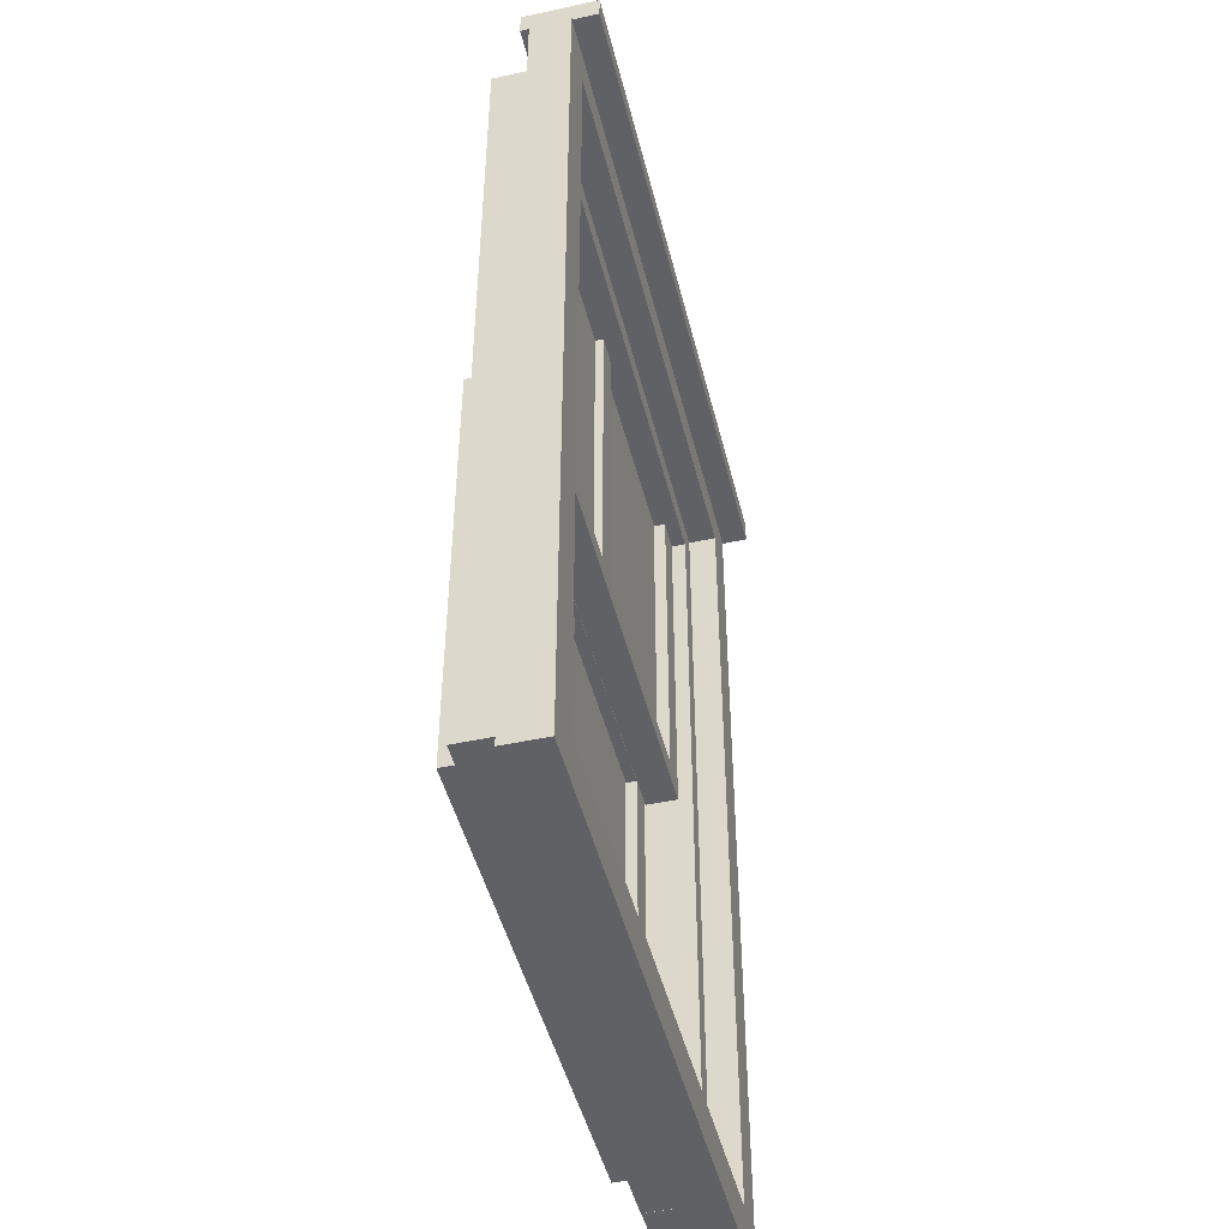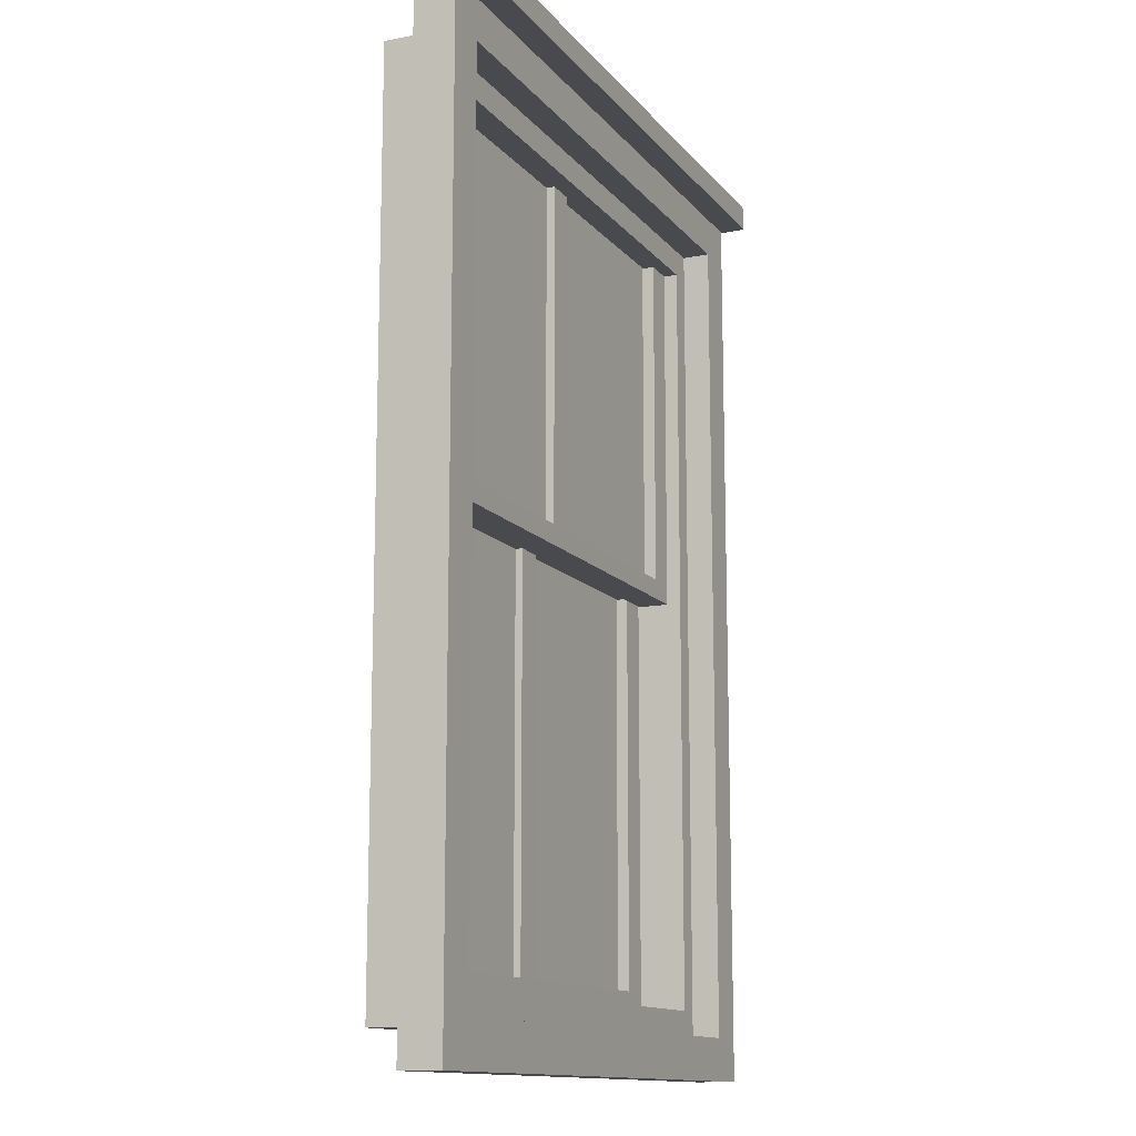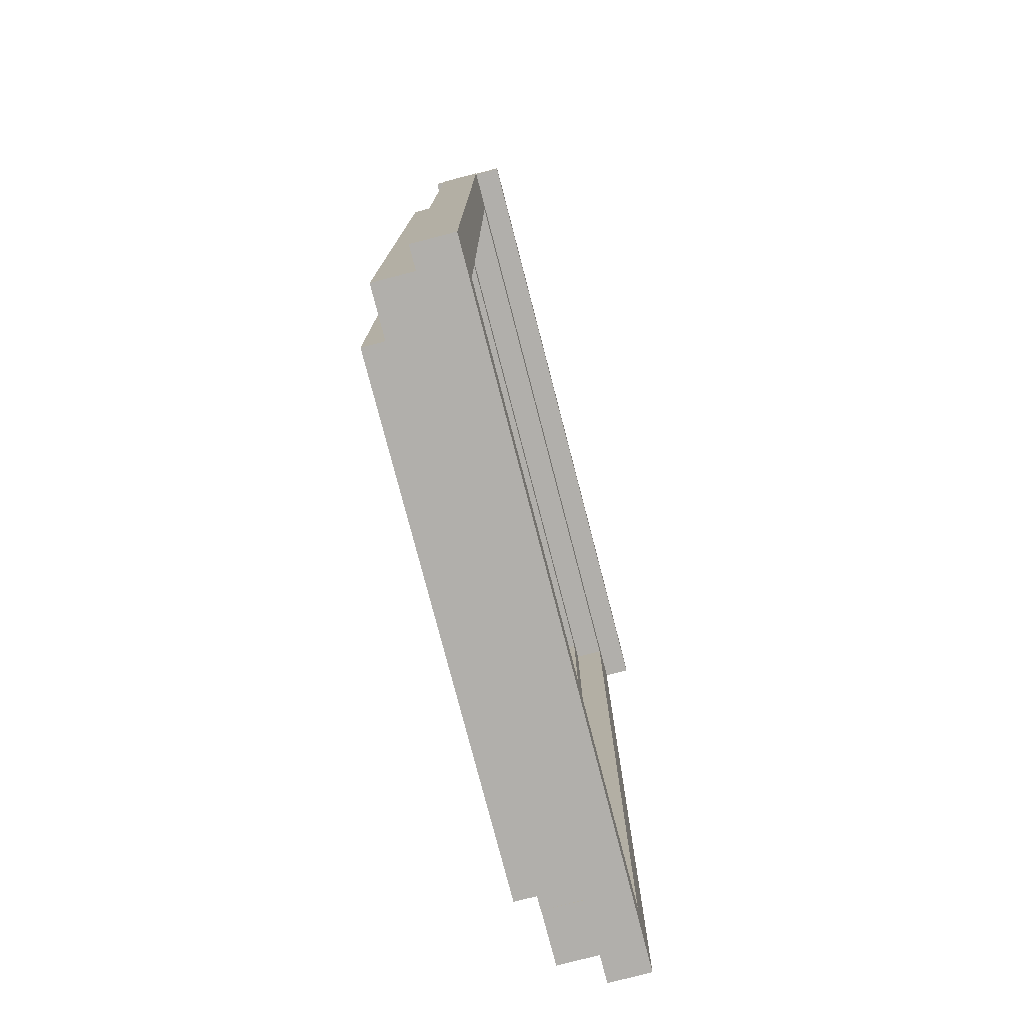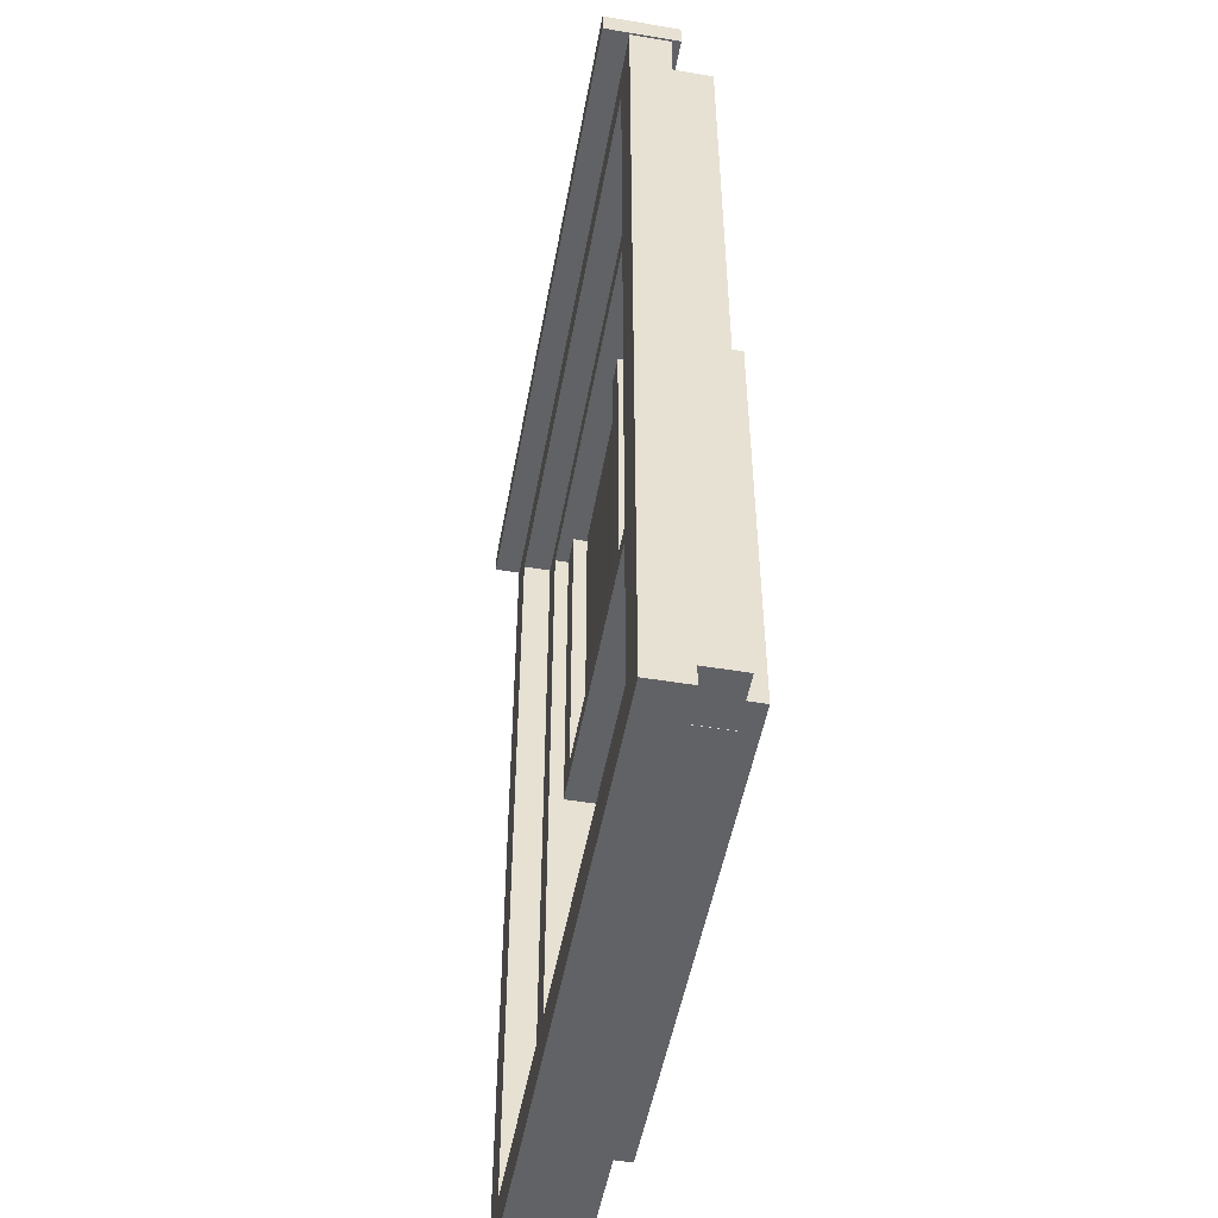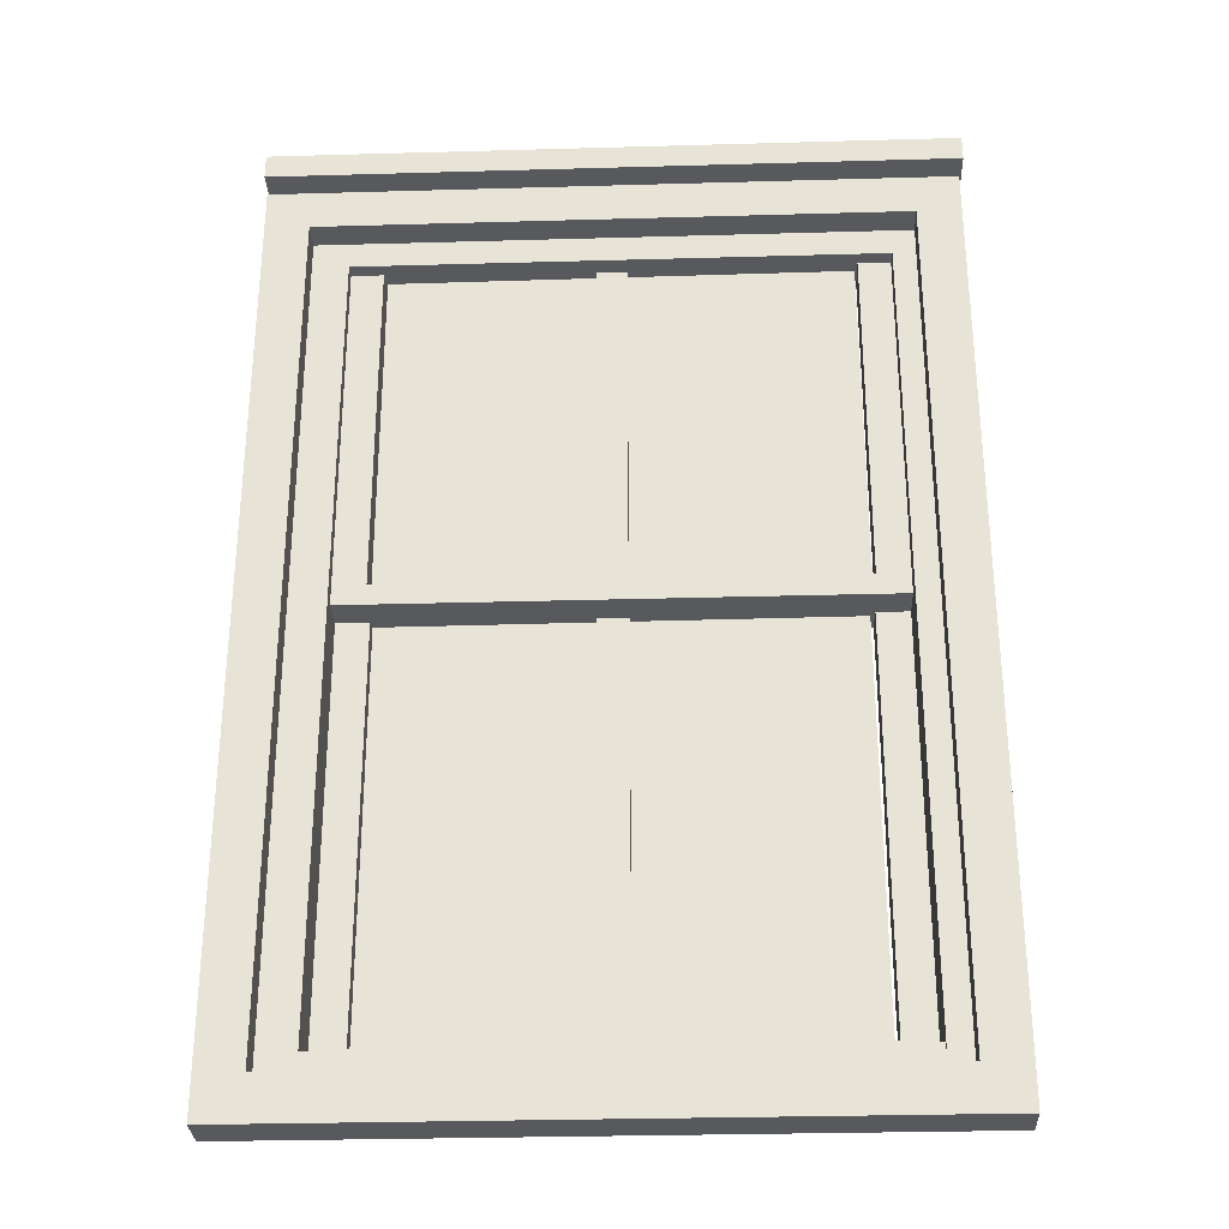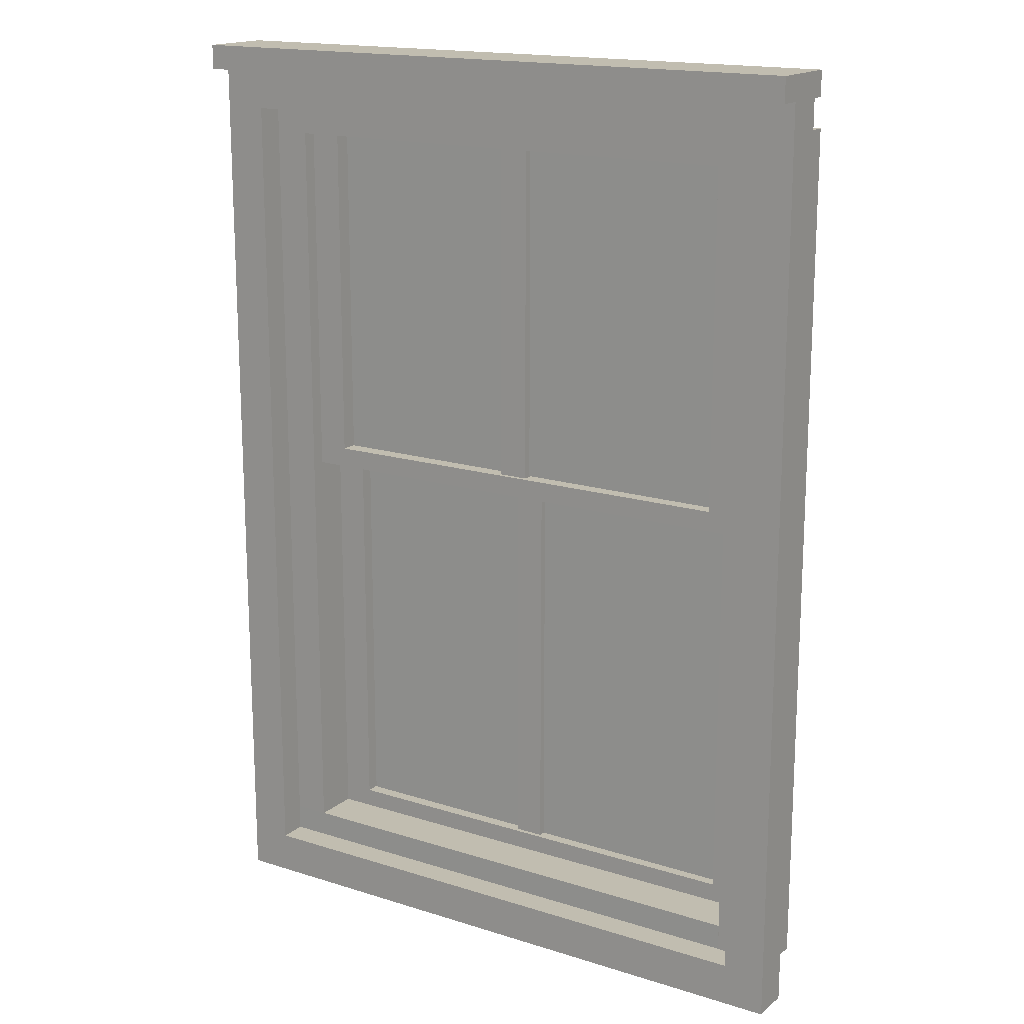
<metadata>
{"format":"obj","ext":"obj","renderer":"f3d","projection":"perspective","resolution":1024,"background":"white","views":[{"elev":-47.1,"azim":-75.9,"up":"+Y"},{"elev":-13.1,"azim":-65.8,"up":"+Y"},{"elev":-78.1,"azim":-75.1,"up":"+Y"},{"elev":-50.6,"azim":80.0,"up":"+Y"},{"elev":-30.0,"azim":2.7,"up":"+Y"},{"elev":16.7,"azim":33.0,"up":"+Y"}]}
</metadata>
<code>
g Mesh1 G_3DGeom_309 pasted__polySurface5089 Model
v 3.113 8.577 -6.737
v 9.722 8.577 -6.776
v 9.722 105.8 -6.776
f 1 2 3
v 3.073 8.577 -13.43
f 4 2 1
v 9.682 8.577 -13.47
f 4 5 2
v 3.073 105.8 -13.43
f 6 5 4
v 9.682 105.8 -13.47
f 6 7 5
v 3.113 105.8 -6.737
f 8 7 6
f 8 3 7
f 1 3 8
f 4 1 8
f 4 8 6
f 2 7 3
f 2 5 7
g Mesh2 G_3DGeom_310 pasted__polySurface5090 Model
v 9.676 8.422 -16.56
v 13.59 8.422 -16.59
v 13.59 10.93 -16.59
f 9 10 11
v 9.699 8.422 -12.61
f 12 10 9
v 13.61 8.422 -12.63
f 12 13 10
v 13.61 10.93 -12.63
f 12 14 13
v 9.699 10.93 -12.61
f 12 15 14
f 15 12 9
v 9.676 10.93 -16.56
f 15 9 16
f 9 11 16
v 13.59 60.96 -16.59
f 16 11 17
f 14 17 11
v 13.61 60.96 -12.63
f 14 18 17
f 15 18 14
v 9.699 60.96 -12.61
f 15 19 18
f 19 15 16
v 9.676 60.96 -16.56
f 19 16 20
f 16 17 20
v 13.59 63.49 -16.59
f 20 17 21
v 69.52 63.49 -16.91
f 17 22 21
v 69.52 60.96 -16.91
f 17 23 22
f 18 23 17
v 69.54 60.96 -12.95
f 18 24 23
v 69.54 63.49 -12.95
f 18 25 24
v 13.61 63.49 -12.63
f 18 26 25
f 19 26 18
v 9.699 63.49 -12.61
f 19 27 26
f 27 19 20
v 9.676 63.49 -16.56
f 27 20 28
f 20 21 28
f 26 28 21
f 26 27 28
f 25 26 21
f 25 21 22
v 73.45 63.49 -12.98
f 29 25 22
f 24 25 29
v 73.45 60.96 -12.98
f 24 29 30
v 73.43 63.49 -16.93
f 30 29 31
f 29 22 31
f 23 31 22
v 73.43 60.96 -16.93
f 23 32 31
v 69.52 10.93 -16.91
f 33 32 23
v 73.43 10.93 -16.93
f 33 34 32
v 69.52 8.422 -16.91
f 35 34 33
v 73.43 8.422 -16.93
f 35 36 34
v 69.54 8.422 -12.95
f 37 36 35
v 73.45 8.422 -12.98
f 37 38 36
v 73.45 10.93 -12.98
f 37 39 38
v 69.54 10.93 -12.95
f 37 40 39
f 13 40 37
f 13 14 40
f 40 14 11
f 40 11 33
f 10 33 11
f 10 35 33
f 13 35 10
f 13 37 35
f 24 40 33
f 40 24 30
f 40 30 39
f 39 30 32
f 30 31 32
f 39 32 34
f 38 39 34
f 38 34 36
f 24 33 23
g Mesh3 G_3DGeom_268 pasted__polySurface4994 Model
v 13.89 63.24 -10.33
v 69.26 63.24 -10.33
v 69.26 109.8 -10.33
f 41 42 43
v 13.89 109.8 -10.33
f 41 43 44
g Mesh4 G_3DGeom_269 pasted__polySurface4995 Model
v 13.68 10.07 -14.24
v 69.05 10.07 -14.24
v 69.05 61.95 -14.24
f 45 46 47
v 13.68 61.95 -14.24
f 45 47 48
g Mesh5 G_3DGeom_311 pasted__polySurface5091 Model
v 38.75 10.39 -13.35
v 42.43 10.39 -13.37
v 42.43 61.91 -13.37
f 49 50 51
v 38.74 10.39 -16.32
f 52 50 49
v 42.42 10.39 -16.34
f 52 53 50
v 38.74 61.91 -16.32
f 54 53 52
v 42.42 61.91 -16.34
f 54 55 53
v 38.75 61.91 -13.35
f 56 55 54
f 56 51 55
f 49 51 56
f 52 49 56
f 52 56 54
f 50 55 51
f 50 53 55
g Mesh6 G_3DGeom_308 pasted__polySurface5088 Model
v 38.78 62.61 -9.288
v 42.46 62.61 -9.31
v 42.46 107.8 -9.31
f 57 58 59
v 38.76 62.61 -12.26
f 60 58 57
v 42.44 62.61 -12.28
f 60 61 58
v 38.76 107.8 -12.26
f 62 61 60
v 42.44 107.8 -12.28
f 62 63 61
v 38.78 107.8 -9.288
f 64 63 62
f 64 59 63
f 57 59 64
f 60 57 64
f 60 64 62
f 58 63 59
f 58 61 63
g Mesh7 G_3DGeom_305 pasted__polySurface5085 Model
v 80.18 105.8 -7.185
v 80.18 110.1 -7.185
v 3.114 110.1 -6.737
f 65 66 67
v 80.14 105.8 -13.88
f 68 66 65
v 80.14 110.1 -13.88
f 68 69 66
v 3.073 105.8 -13.43
f 70 69 68
v 3.073 110.1 -13.43
f 70 71 69
v 3.114 105.8 -6.737
f 72 71 70
f 72 67 71
f 65 67 72
f 68 65 72
f 68 72 70
f 66 71 67
f 66 69 71
g Mesh8 G_3DGeom_304 pasted__polySurface5084 Model
v 9.701 60.64 -12.51
v 13.61 60.64 -12.53
v 13.61 63.14 -12.53
f 73 74 75
v 9.722 60.64 -8.546
f 76 74 73
v 13.63 60.64 -8.569
f 76 77 74
v 13.63 63.14 -8.569
f 76 78 77
v 9.722 63.14 -8.546
f 76 79 78
f 79 76 73
v 9.701 63.14 -12.51
f 79 73 80
f 73 75 80
v 13.61 106.9 -12.53
f 80 75 81
f 78 81 75
v 13.63 106.9 -8.569
f 78 82 81
f 79 82 78
v 9.722 106.9 -8.546
f 79 83 82
f 83 79 80
v 9.701 106.9 -12.51
f 83 80 84
f 80 81 84
v 13.61 109.4 -12.53
f 84 81 85
v 69.54 109.4 -12.85
f 81 86 85
v 69.54 106.9 -12.85
f 81 87 86
f 82 87 81
v 69.56 106.9 -8.895
f 82 88 87
v 69.56 109.4 -8.895
f 82 89 88
v 13.63 109.4 -8.569
f 82 90 89
f 83 90 82
v 9.722 109.4 -8.546
f 83 91 90
f 91 83 84
v 9.701 109.4 -12.51
f 91 84 92
f 84 85 92
f 90 92 85
f 90 91 92
f 89 90 85
f 89 85 86
v 73.47 109.4 -8.917
f 93 89 86
f 88 89 93
v 73.47 106.9 -8.917
f 88 93 94
v 73.45 109.4 -12.88
f 94 93 95
f 93 86 95
f 87 95 86
v 73.45 106.9 -12.88
f 87 96 95
v 69.54 63.14 -12.85
f 97 96 87
v 73.45 63.14 -12.88
f 97 98 96
v 69.54 60.64 -12.85
f 99 98 97
v 73.45 60.64 -12.88
f 99 100 98
v 69.56 60.64 -8.895
f 101 100 99
v 73.47 60.64 -8.917
f 101 102 100
v 73.47 63.14 -8.917
f 101 103 102
v 69.56 63.14 -8.895
f 101 104 103
f 77 104 101
f 77 78 104
f 104 78 75
f 104 75 97
f 74 97 75
f 74 99 97
f 77 99 74
f 77 101 99
f 88 104 97
f 104 88 94
f 104 94 103
f 103 94 96
f 94 95 96
f 103 96 98
f 102 103 98
f 102 98 100
f 88 97 87
g Mesh9 G_3DGeom_307 pasted__polySurface5087 Model
v -6.821e-13 2.236e-05 -8.224
v 81.65 2.236e-05 -8.698
v 76.34 5.294 -8.667
f 105 106 107
v 0.02966 0 -3.223
f 108 106 105
v 81.68 0 -3.697
f 108 109 106
v 76.37 5.294 -3.667
f 108 110 109
v 5.337 5.294 -3.254
f 108 111 110
v 0.02966 114.4 -3.223
f 112 111 108
v 5.337 109.1 -3.254
f 112 113 111
v 81.68 114.4 -3.697
f 114 113 112
v 76.37 109.1 -3.667
f 114 115 113
f 109 115 114
f 109 110 115
f 115 110 107
v 5.309 5.294 -8.255
f 110 116 107
f 110 111 116
v 5.309 109.1 -8.255
f 111 117 116
f 111 113 117
v 76.34 109.1 -8.667
f 113 118 117
f 113 115 118
f 115 107 118
f 106 118 107
v 81.65 114.4 -8.698
f 106 119 118
f 109 119 106
f 109 114 119
v -6.821e-13 114.4 -8.224
f 114 120 119
f 114 112 120
f 112 105 120
f 112 108 105
f 120 105 116
f 105 107 116
f 120 116 117
f 119 120 117
f 119 117 118
g Mesh10 G_3DGeom_303 pasted__polySurface5083 Model
v 73.57 4.275 -7.146
v 80.18 4.275 -7.185
v 80.18 105.8 -7.185
f 121 122 123
v 73.53 4.275 -13.84
f 124 122 121
v 80.14 4.275 -13.88
f 124 125 122
v 73.53 105.8 -13.84
f 126 125 124
v 80.14 105.8 -13.88
f 126 127 125
v 73.57 105.8 -7.146
f 128 127 126
f 128 123 127
f 121 123 128
f 124 121 128
f 124 128 126
f 122 127 123
f 122 125 127
g Mesh11 G_3DGeom_312 pasted__polySurface5092 Model
v 73.53 4.275 -7.185
v 73.53 8.577 -7.185
v 3.11 8.577 -6.737
f 129 130 131
v 73.5 4.275 -13.88
f 132 130 129
v 73.5 8.577 -13.88
f 132 133 130
v 3.073 4.275 -13.43
f 134 133 132
v 3.073 8.577 -13.43
f 134 135 133
v 3.11 4.275 -6.737
f 136 135 134
f 136 131 135
f 129 131 136
f 132 129 136
f 132 136 134
f 130 135 131
f 130 133 135
g Mesh12 G_3DGeom_306 pasted__polySurface5086 Model
v 81.93 114.1 -0.473
v 81.87 114.1 -9.831
v 81.87 117.2 -9.831
f 137 138 139
v 0.2393 114.1 -1.821e-13
f 140 138 137
v 0.1856 114.1 -9.356
f 140 141 138
v 0.2393 117.2 -1.821e-13
f 142 141 140
v 0.1856 117.2 -9.356
f 142 143 141
v 81.93 117.2 -0.473
f 144 143 142
f 144 139 143
f 137 139 144
f 140 137 144
f 140 144 142
f 138 143 139
f 138 141 143

</code>
